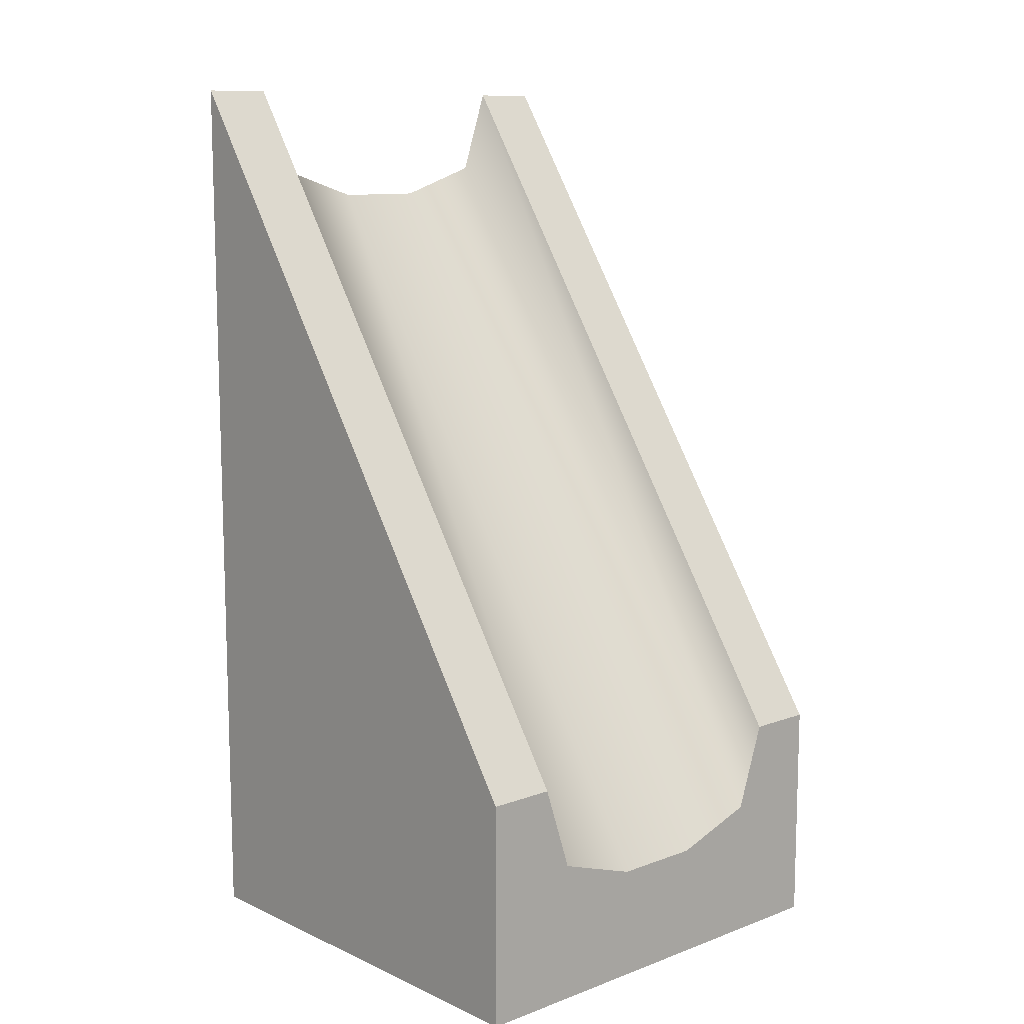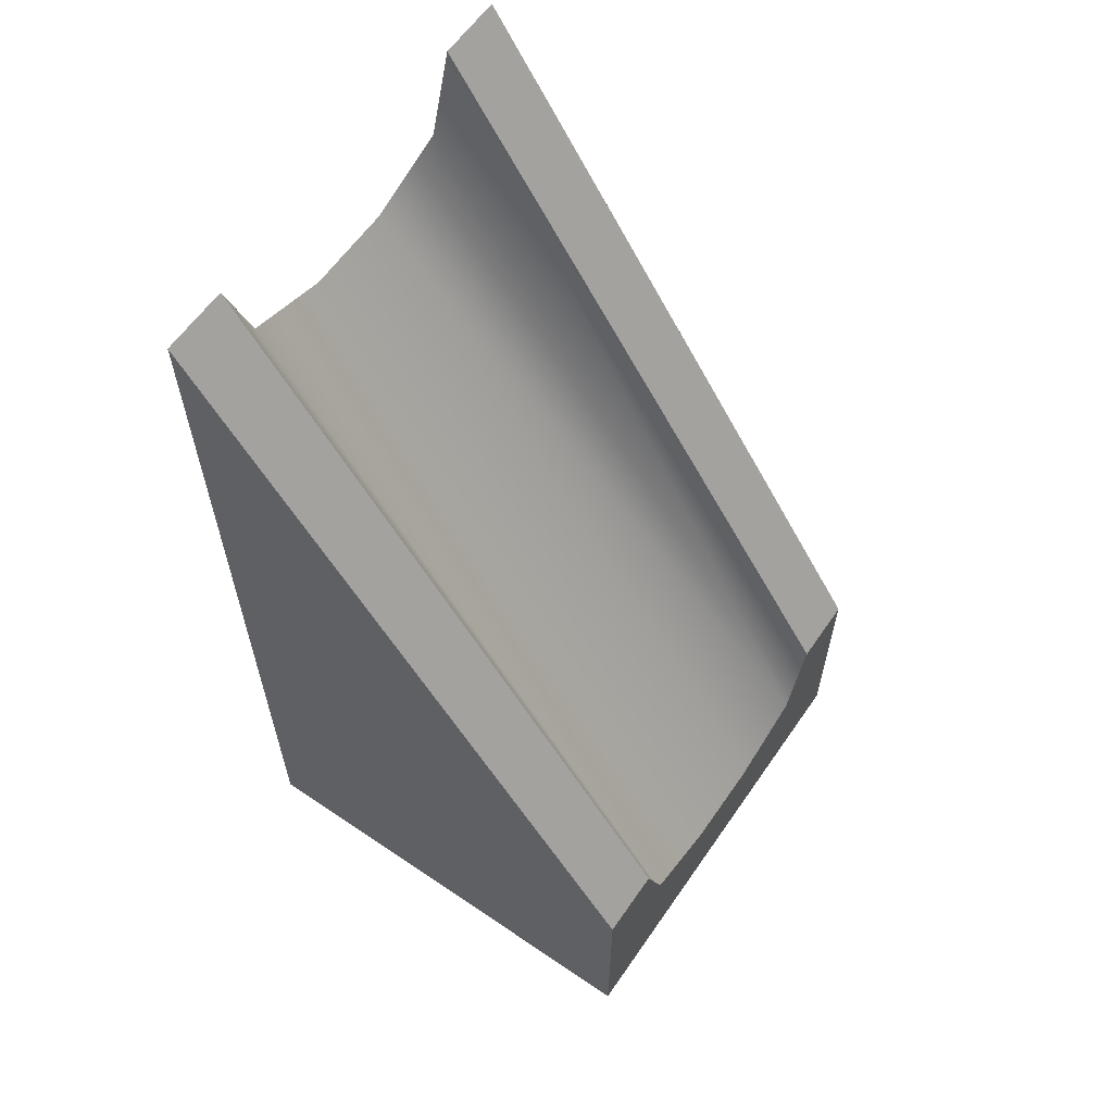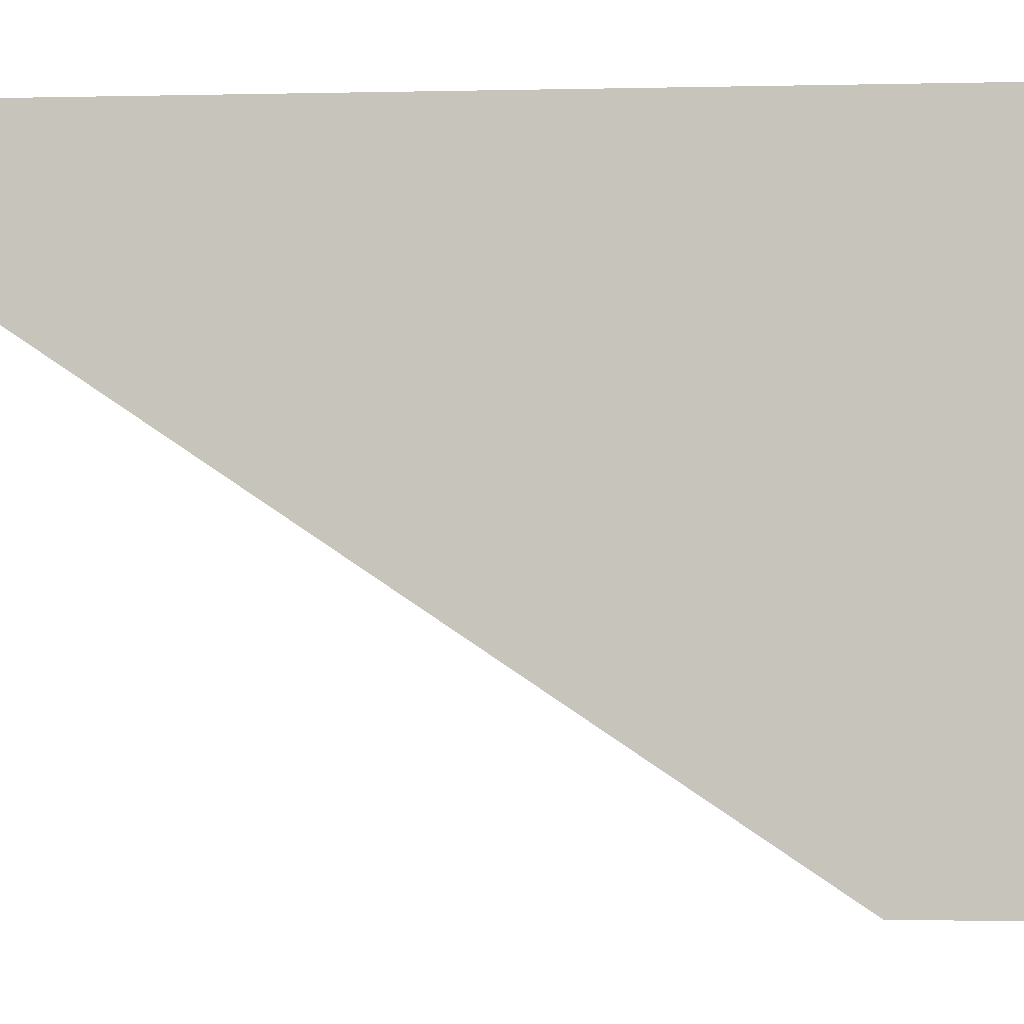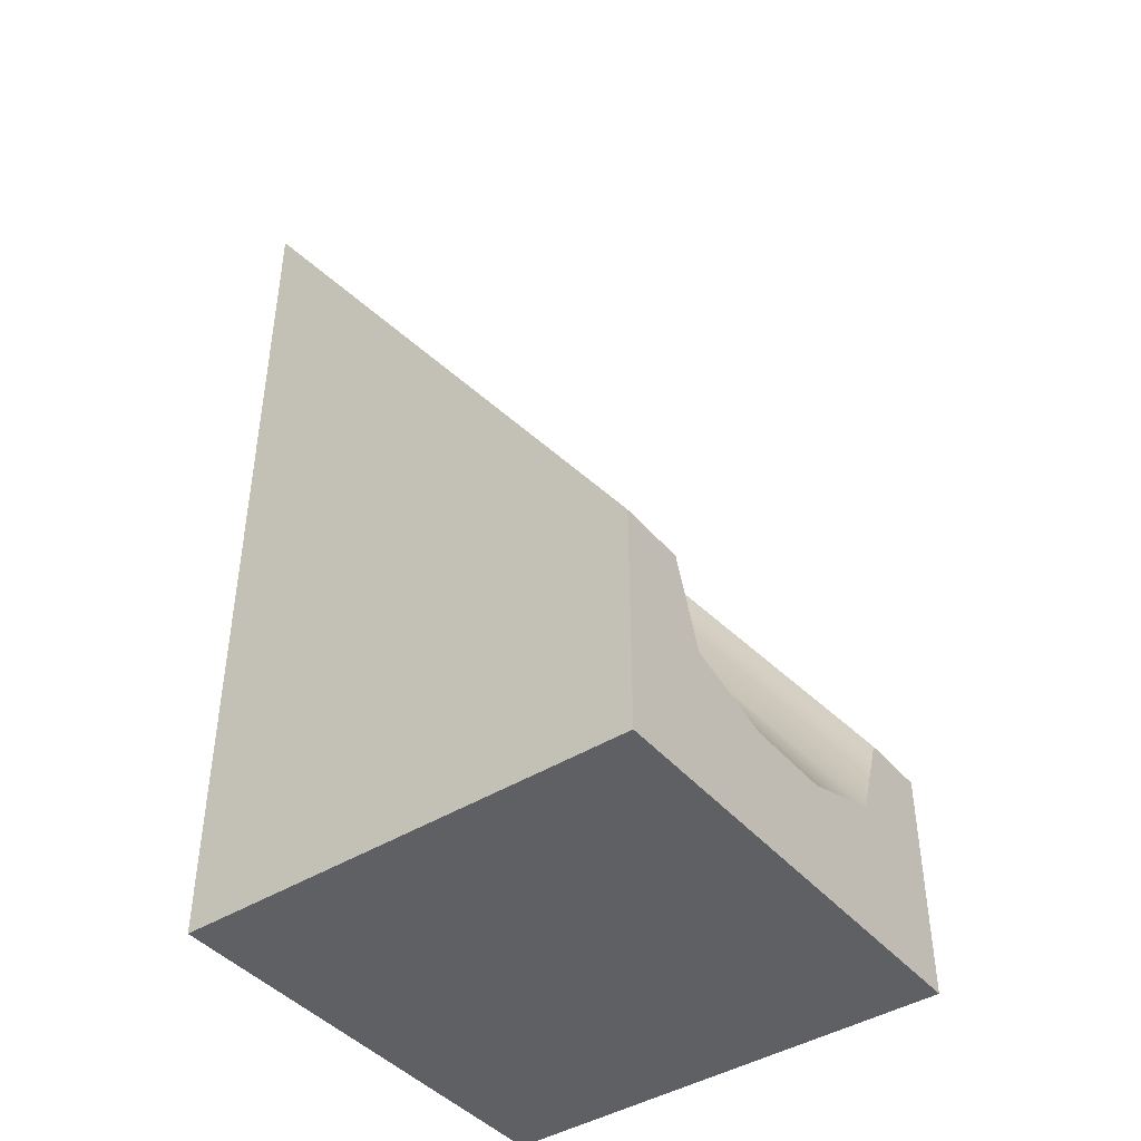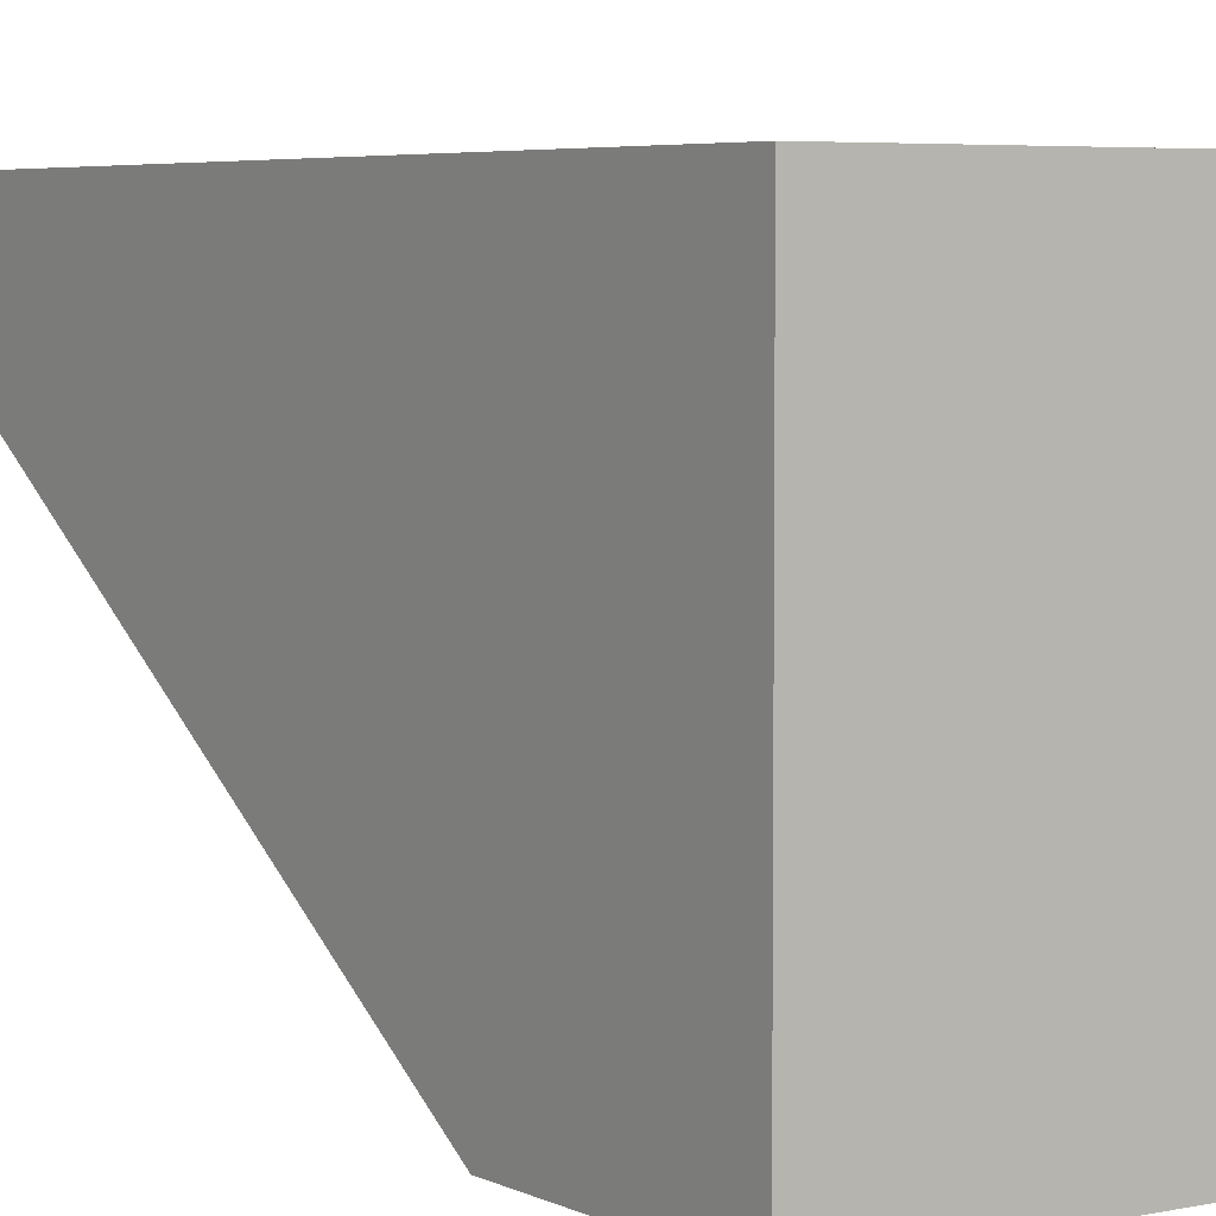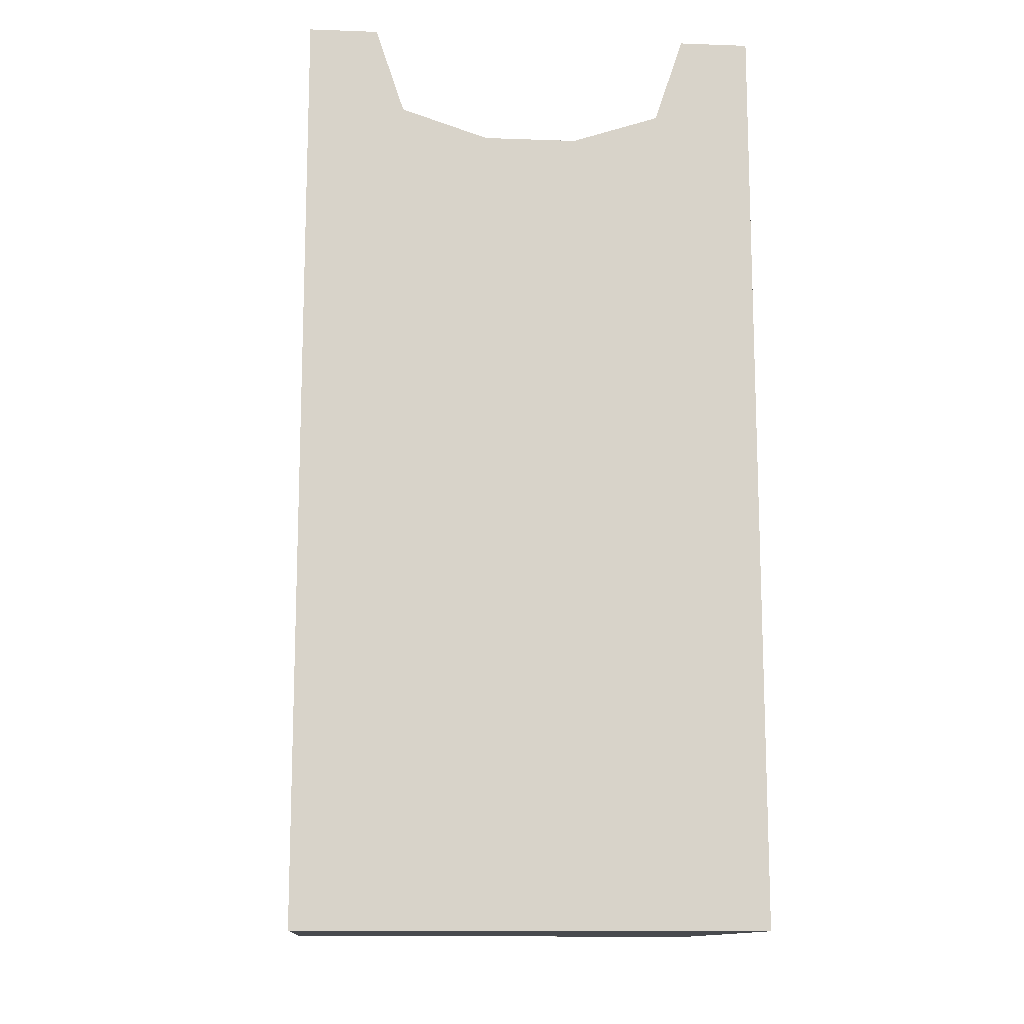
<metadata>
{"format":"obj","ext":"obj","renderer":"f3d","projection":"perspective","resolution":1024,"background":"white","views":[{"elev":10.9,"azim":137.8,"up":"+Y"},{"elev":61.1,"azim":124.6,"up":"+Y"},{"elev":-1.4,"azim":-83.8,"up":"+Z"},{"elev":-42.8,"azim":126.7,"up":"+Y"},{"elev":4.9,"azim":-34.0,"up":"+Z"},{"elev":-12.9,"azim":-4.7,"up":"+Y"}]}
</metadata>
<code>
g slant-solid-d
v -0.5 0 -0.5 1 1 1
v -0.5 0.5 -0.5 1 1 1
v -0.5 3.61e-16 0.5 1 1 1
v -0.5 2 0.5 1 1 1
v -0.35 0.5 -0.5 1 1 1
v -0.35 2 0.5 1 1 1
v 0.5 3.61e-16 0.5 1 1 1
v 0.5 2 0.5 1 1 1
v 0.2875 1.812 0.5 1 1 1
v 0.35 2 0.5 1 1 1
v 0.1 1.75 0.5 1 1 1
v -0.1 1.75 0.5 1 1 1
v -0.2875 1.812 0.5 1 1 1
v 0.5 0 -0.5 1 1 1
v -0.2875 0.3125 -0.5 1 1 1
v -0.1 0.25 -0.5 1 1 1
v 0.1 0.25 -0.5 1 1 1
v 0.2875 0.3125 -0.5 1 1 1
v 0.5 0.5 -0.5 1 1 1
v 0.35 0.5 -0.5 1 1 1
f 3 2 1
f 2 3 4
f 4 5 2
f 5 4 6
f 8 3 7
f 3 8 9
f 9 8 10
f 3 9 11
f 12 3 11
f 13 3 12
f 3 13 4
f 4 13 6
f 3 14 7
f 14 3 1
f 15 2 5
f 15 1 2
f 1 15 14
f 14 15 16
f 17 14 16
f 18 14 17
f 14 18 19
f 19 18 20
f 8 14 19
f 14 8 7
f 10 19 20
f 19 10 8
f 11 18 17
f 18 11 9
f 12 17 16
f 17 12 11
f 15 12 16
f 12 15 13
f 6 15 5
f 15 6 13
f 9 20 18
f 20 9 10
g slant-solid-d
f 3 2 1
f 2 3 4
f 4 5 2
f 5 4 6
f 8 3 7
f 3 8 9
f 9 8 10
f 3 9 11
f 12 3 11
f 13 3 12
f 3 13 4
f 4 13 6
f 3 14 7
f 14 3 1
f 15 2 5
f 15 1 2
f 1 15 14
f 14 15 16
f 17 14 16
f 18 14 17
f 14 18 19
f 19 18 20
f 8 14 19
f 14 8 7
f 10 19 20
f 19 10 8
f 11 18 17
f 18 11 9
f 12 17 16
f 17 12 11
f 15 12 16
f 12 15 13
f 6 15 5
f 15 6 13
f 9 20 18
f 20 9 10

</code>
